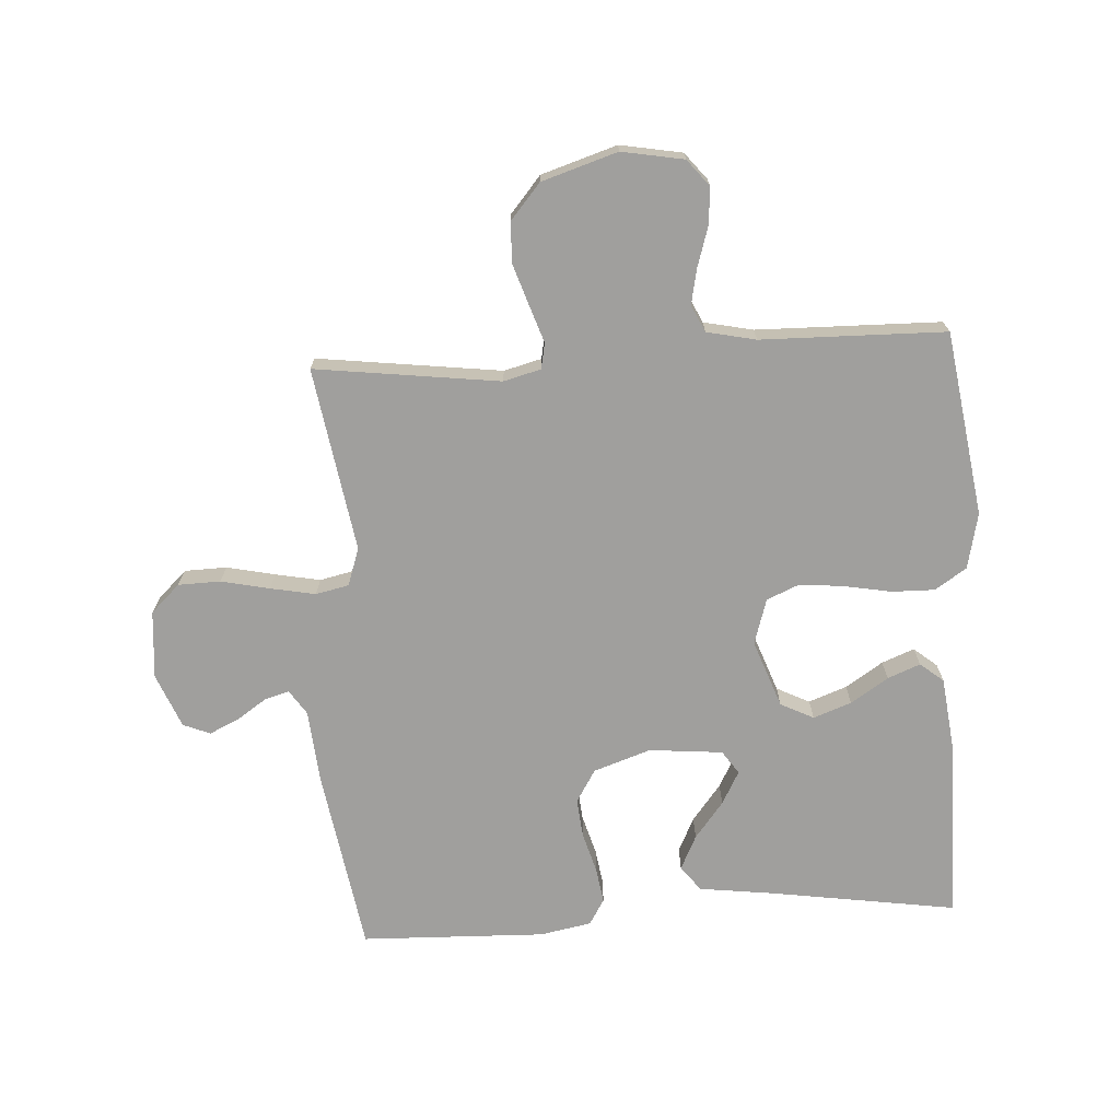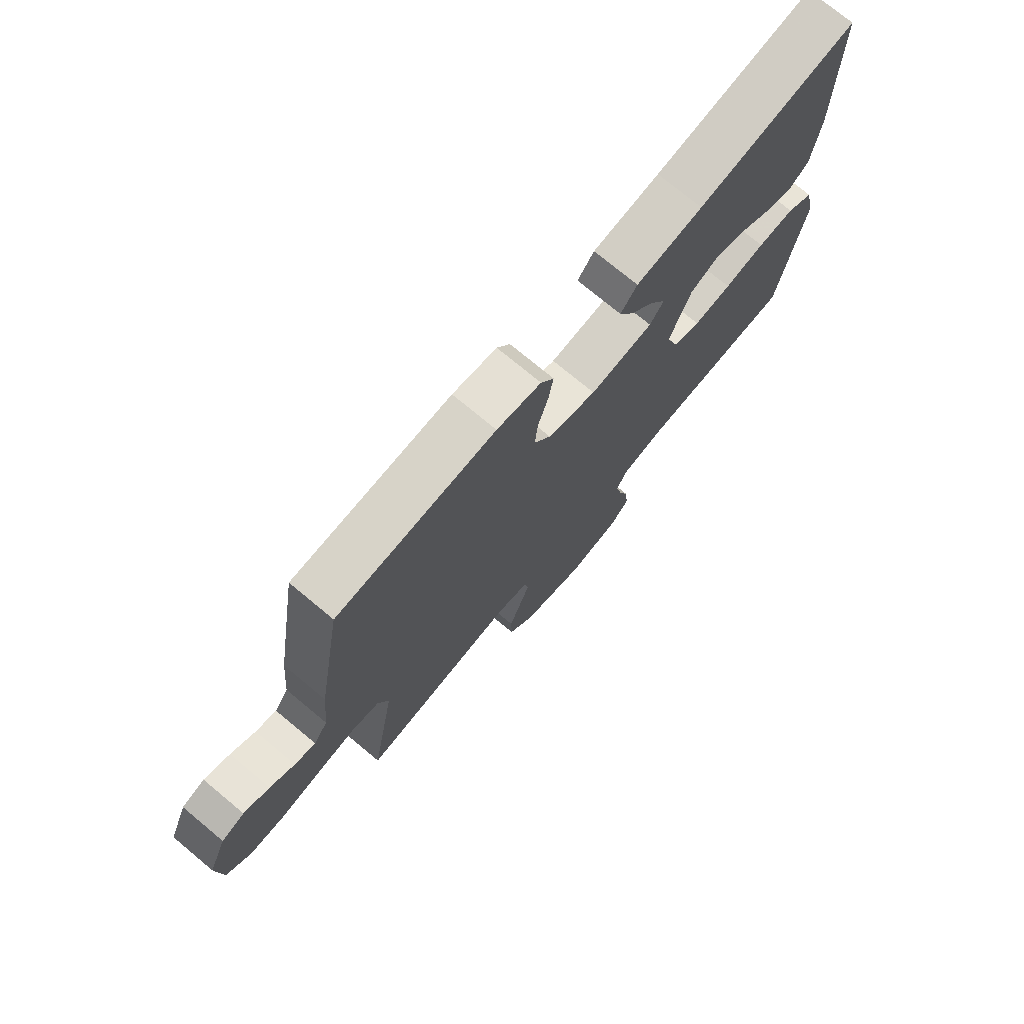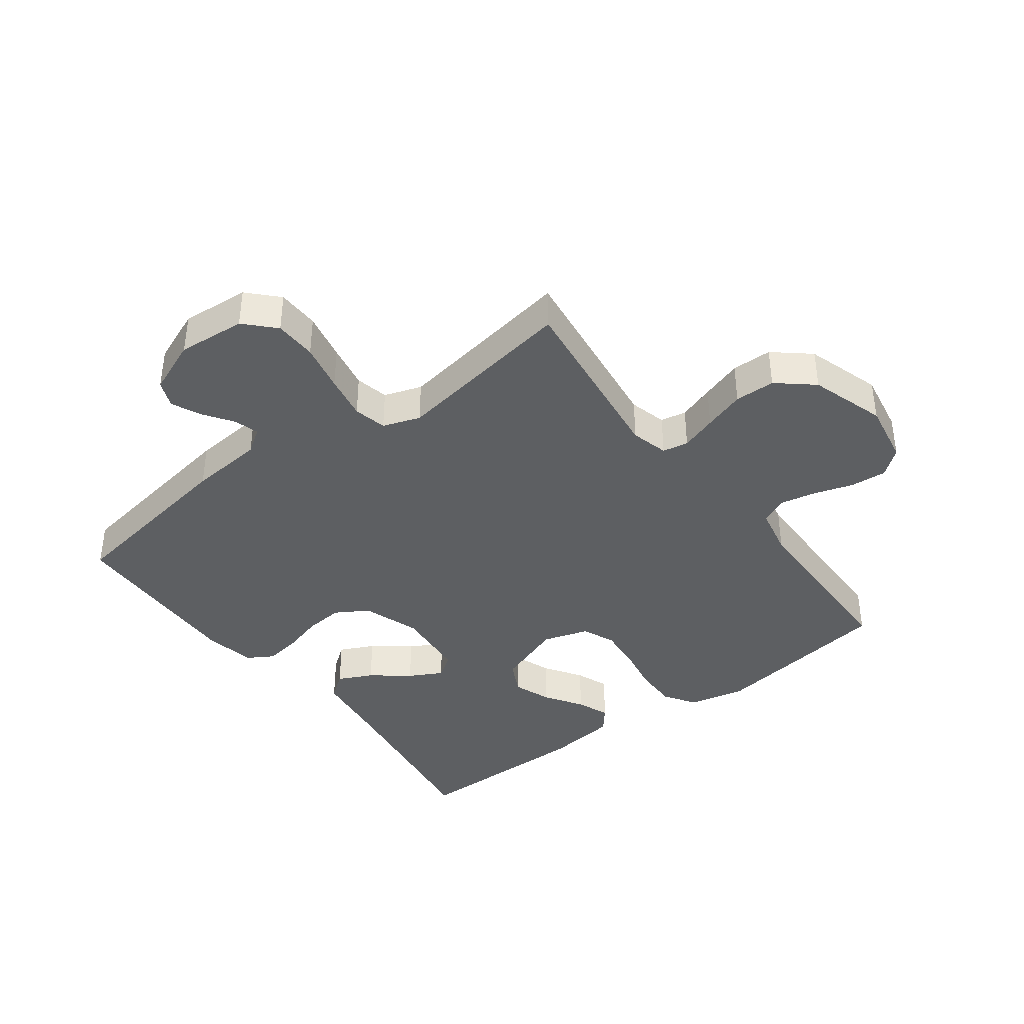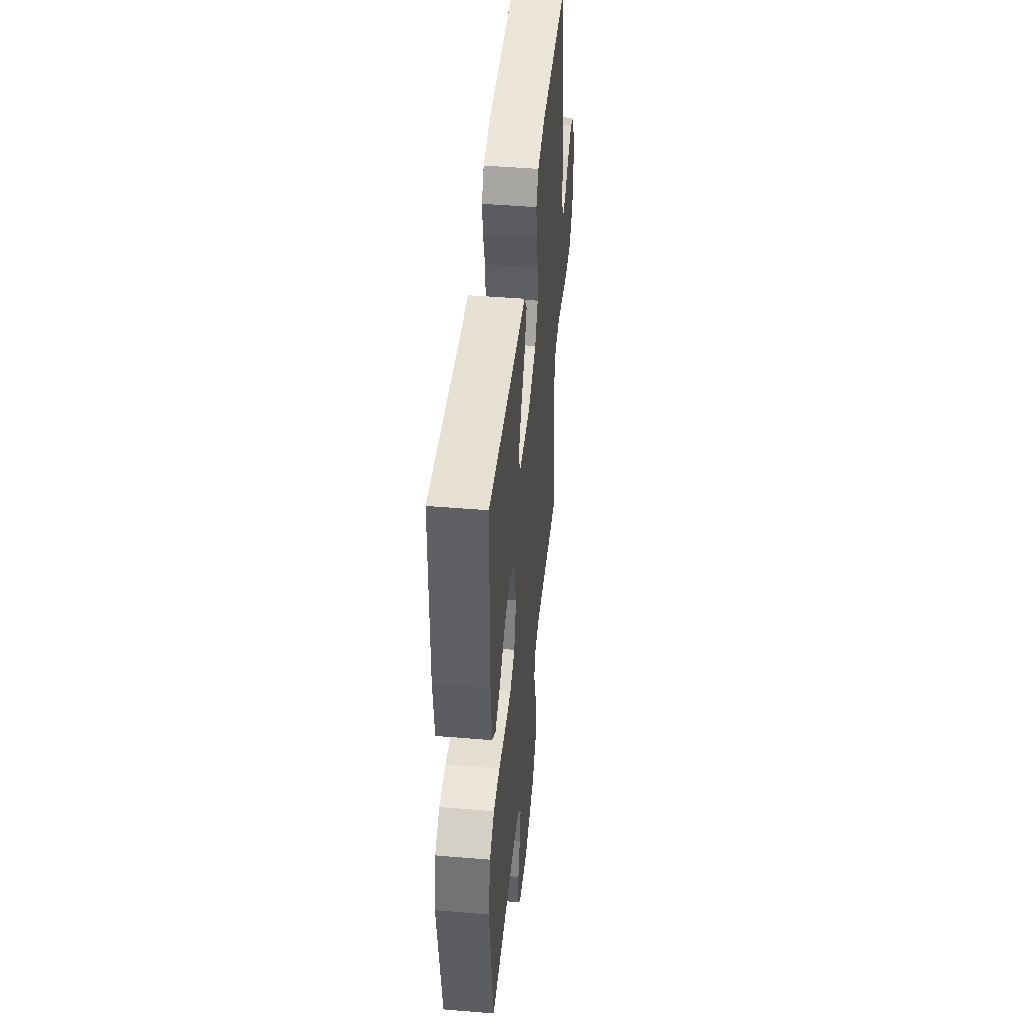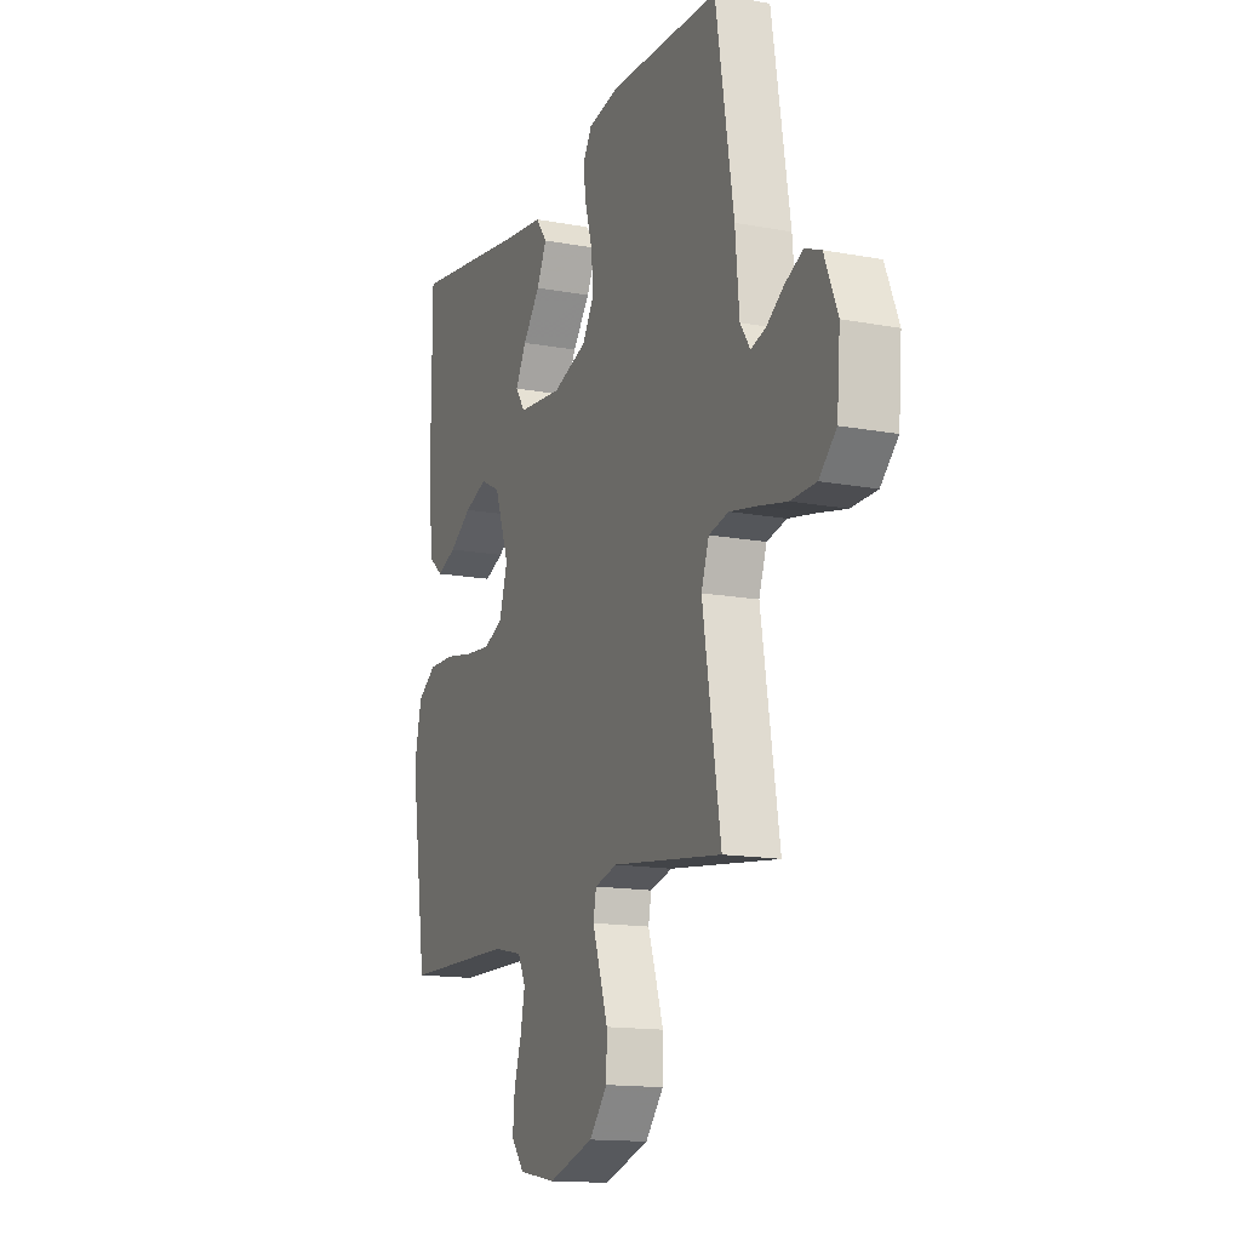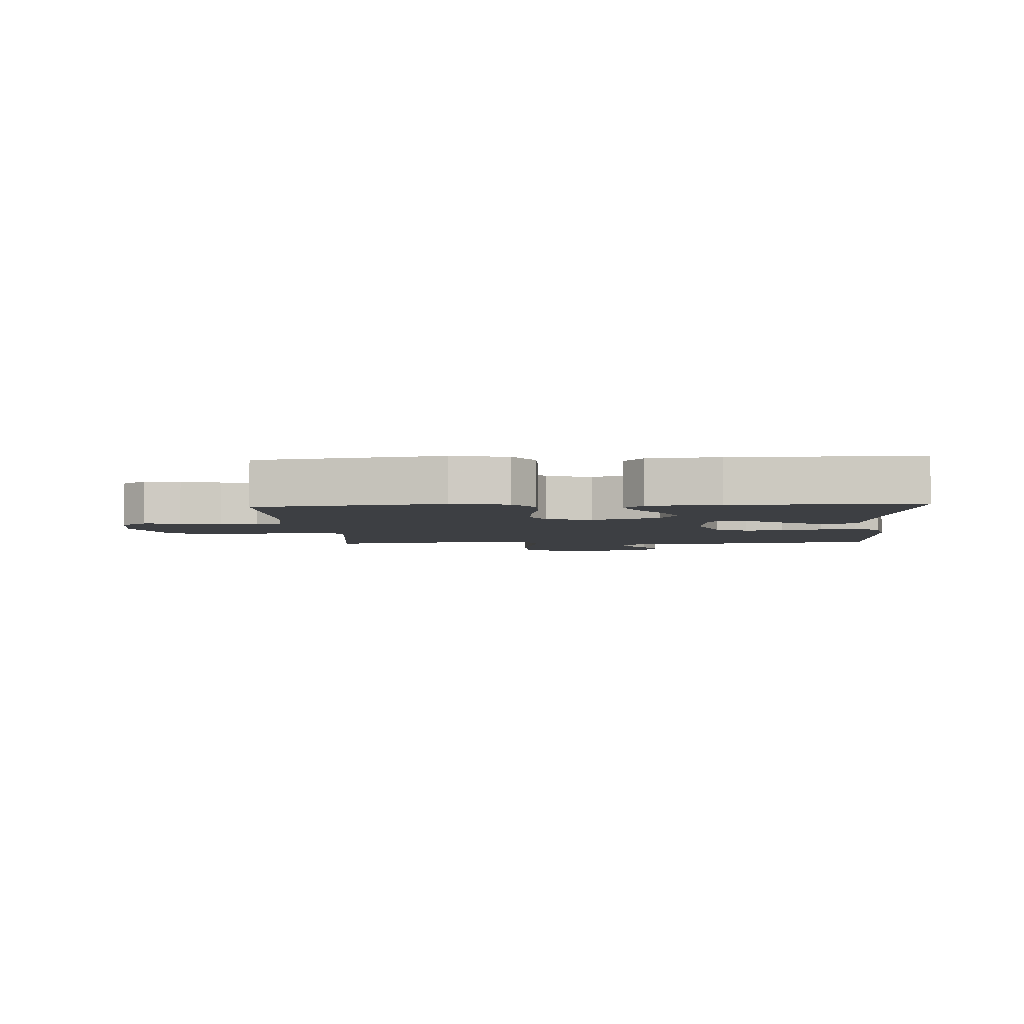
<metadata>
{"format":"obj","ext":"obj","renderer":"f3d","projection":"perspective","resolution":1024,"background":"white","views":[{"elev":-71.4,"azim":-176.6,"up":"+Y"},{"elev":74.8,"azim":129.7,"up":"+Z"},{"elev":-39.6,"azim":126.9,"up":"+Y"},{"elev":45.8,"azim":-84.5,"up":"+Z"},{"elev":-14.6,"azim":67.8,"up":"+Z"},{"elev":-4.0,"azim":-86.3,"up":"+Y"}]}
</metadata>
<code>
v 0.5 0.07 0.5
v 0.549 0.07 0.2
v 0.56 0.07 0.079
v 0.587 0.07 0.039
v 0.627 0.07 0.051
v 0.674 0.07 0.083
v 0.723 0.07 0.106
v 0.767 0.07 0.088
v 0.803 0.07 0
v 0.794 0.07 -0.111
v 0.747 0.07 -0.156
v 0.678 0.07 -0.158
v 0.599 0.07 -0.141
v 0.526 0.07 -0.127
v 0.472 0.07 -0.139
v 0.451 0.07 -0.2
v 0.5 0.07 -0.5
v 0.2 0.07 -0.462
v 0.139 0.07 -0.478
v 0.131 0.07 -0.52
v 0.151 0.07 -0.579
v 0.173 0.07 -0.646
v 0.172 0.07 -0.712
v 0.123 0.07 -0.77
v 0 0.07 -0.809
v -0.101 0.07 -0.791
v -0.136 0.07 -0.748
v -0.131 0.07 -0.688
v -0.111 0.07 -0.624
v -0.099 0.07 -0.565
v -0.12 0.07 -0.522
v -0.2 0.07 -0.505
v -0.5 0.07 -0.5
v -0.545 0.07 -0.2
v -0.525 0.07 -0.109
v -0.474 0.07 -0.075
v -0.404 0.07 -0.076
v -0.327 0.07 -0.09
v -0.255 0.07 -0.097
v -0.202 0.07 -0.074
v -0.179 0.07 0
v -0.219 0.07 0.11
v -0.273 0.07 0.137
v -0.335 0.07 0.114
v -0.396 0.07 0.074
v -0.449 0.07 0.053
v -0.487 0.07 0.084
v -0.501 0.07 0.2
v -0.5 0.07 0.5
v -0.2 0.07 0.455
v -0.074 0.07 0.439
v -0.043 0.07 0.398
v -0.07 0.07 0.342
v -0.117 0.07 0.282
v -0.146 0.07 0.228
v -0.12 0.07 0.19
v 0 0.07 0.179
v 0.093 0.07 0.211
v 0.125 0.07 0.264
v 0.119 0.07 0.327
v 0.1 0.07 0.393
v 0.091 0.07 0.451
v 0.116 0.07 0.493
v 0.2 0.07 0.509
v 0.5 0 0.5
v 0.549 0 0.2
v 0.56 0 0.079
v 0.587 0 0.039
v 0.627 0 0.051
v 0.674 0 0.083
v 0.723 0 0.106
v 0.767 0 0.088
v 0.803 0 0
v 0.794 0 -0.111
v 0.747 0 -0.156
v 0.678 0 -0.158
v 0.599 0 -0.141
v 0.526 0 -0.127
v 0.472 0 -0.139
v 0.451 0 -0.2
v 0.5 0 -0.5
v 0.2 0 -0.462
v 0.139 0 -0.478
v 0.131 0 -0.52
v 0.151 0 -0.579
v 0.173 0 -0.646
v 0.172 0 -0.712
v 0.123 0 -0.77
v 0 0 -0.809
v -0.101 0 -0.791
v -0.136 0 -0.748
v -0.131 0 -0.688
v -0.111 0 -0.624
v -0.099 0 -0.565
v -0.12 0 -0.522
v -0.2 0 -0.505
v -0.5 0 -0.5
v -0.545 0 -0.2
v -0.525 0 -0.109
v -0.474 0 -0.075
v -0.404 0 -0.076
v -0.327 0 -0.09
v -0.255 0 -0.097
v -0.202 0 -0.074
v -0.179 0 0
v -0.219 0 0.11
v -0.273 0 0.137
v -0.335 0 0.114
v -0.396 0 0.074
v -0.449 0 0.053
v -0.487 0 0.084
v -0.501 0 0.2
v -0.5 0 0.5
v -0.2 0 0.455
v -0.074 0 0.439
v -0.043 0 0.398
v -0.07 0 0.342
v -0.117 0 0.282
v -0.146 0 0.228
v -0.12 0 0.19
v 0 0 0.179
v 0.093 0 0.211
v 0.125 0 0.264
v 0.119 0 0.327
v 0.1 0 0.393
v 0.091 0 0.451
v 0.116 0 0.493
v 0.2 0 0.509
f 1 2 3
f 64 1 3
f 63 64 3
f 62 63 3
f 61 62 3
f 60 61 3
f 59 60 3 4
f 58 59 4
f 57 58 4
f 56 57 4
f 52 53 54
f 51 52 54
f 50 51 54
f 49 50 54
f 48 49 54
f 47 48 54
f 46 47 54
f 45 46 54
f 44 45 54
f 43 44 54 55
f 42 43 55 56
f 36 37 38
f 35 36 38
f 34 35 38
f 33 34 38
f 32 33 38
f 31 32 38 39
f 30 31 39 40
f 27 28 29
f 26 27 29
f 25 26 29
f 24 25 29
f 23 24 29
f 22 23 29
f 21 22 29
f 20 21 29
f 19 20 29 30
f 16 17 18
f 15 16 18 19
f 11 12 13
f 10 11 13
f 9 10 13
f 8 9 13
f 7 8 13
f 6 7 13
f 5 6 13
f 4 5 13 14
f 4 14 15
f 56 4 15
f 42 56 15
f 41 42 15
f 30 40 41
f 19 30 41
f 15 19 41
f 67 66 65
f 67 65 128
f 67 128 127
f 67 127 126
f 67 126 125
f 67 125 124
f 68 67 124 123
f 68 123 122
f 68 122 121
f 68 121 120
f 118 117 116
f 118 116 115
f 118 115 114
f 118 114 113
f 118 113 112
f 118 112 111
f 118 111 110
f 118 110 109
f 118 109 108
f 119 118 108 107
f 120 119 107 106
f 102 101 100
f 102 100 99
f 102 99 98
f 102 98 97
f 102 97 96
f 103 102 96 95
f 104 103 95 94
f 93 92 91
f 93 91 90
f 93 90 89
f 93 89 88
f 93 88 87
f 93 87 86
f 93 86 85
f 93 85 84
f 94 93 84 83
f 82 81 80
f 83 82 80 79
f 77 76 75
f 77 75 74
f 77 74 73
f 77 73 72
f 77 72 71
f 77 71 70
f 77 70 69
f 78 77 69 68
f 79 78 68
f 79 68 120
f 79 120 106
f 79 106 105
f 105 104 94
f 105 94 83
f 105 83 79
f 1 65 66 2
f 2 66 67 3
f 3 67 68 4
f 4 68 69 5
f 5 69 70 6
f 6 70 71 7
f 7 71 72 8
f 8 72 73 9
f 9 73 74 10
f 10 74 75 11
f 11 75 76 12
f 12 76 77 13
f 13 77 78 14
f 14 78 79 15
f 15 79 80 16
f 16 80 81 17
f 17 81 82 18
f 18 82 83 19
f 19 83 84 20
f 20 84 85 21
f 21 85 86 22
f 22 86 87 23
f 23 87 88 24
f 24 88 89 25
f 25 89 90 26
f 26 90 91 27
f 27 91 92 28
f 28 92 93 29
f 29 93 94 30
f 30 94 95 31
f 31 95 96 32
f 32 96 97 33
f 33 97 98 34
f 34 98 99 35
f 35 99 100 36
f 36 100 101 37
f 37 101 102 38
f 38 102 103 39
f 39 103 104 40
f 40 104 105 41
f 41 105 106 42
f 42 106 107 43
f 43 107 108 44
f 44 108 109 45
f 45 109 110 46
f 46 110 111 47
f 47 111 112 48
f 48 112 113 49
f 49 113 114 50
f 50 114 115 51
f 51 115 116 52
f 52 116 117 53
f 53 117 118 54
f 54 118 119 55
f 55 119 120 56
f 56 120 121 57
f 57 121 122 58
f 58 122 123 59
f 59 123 124 60
f 60 124 125 61
f 61 125 126 62
f 62 126 127 63
f 63 127 128 64
f 64 128 65 1

</code>
